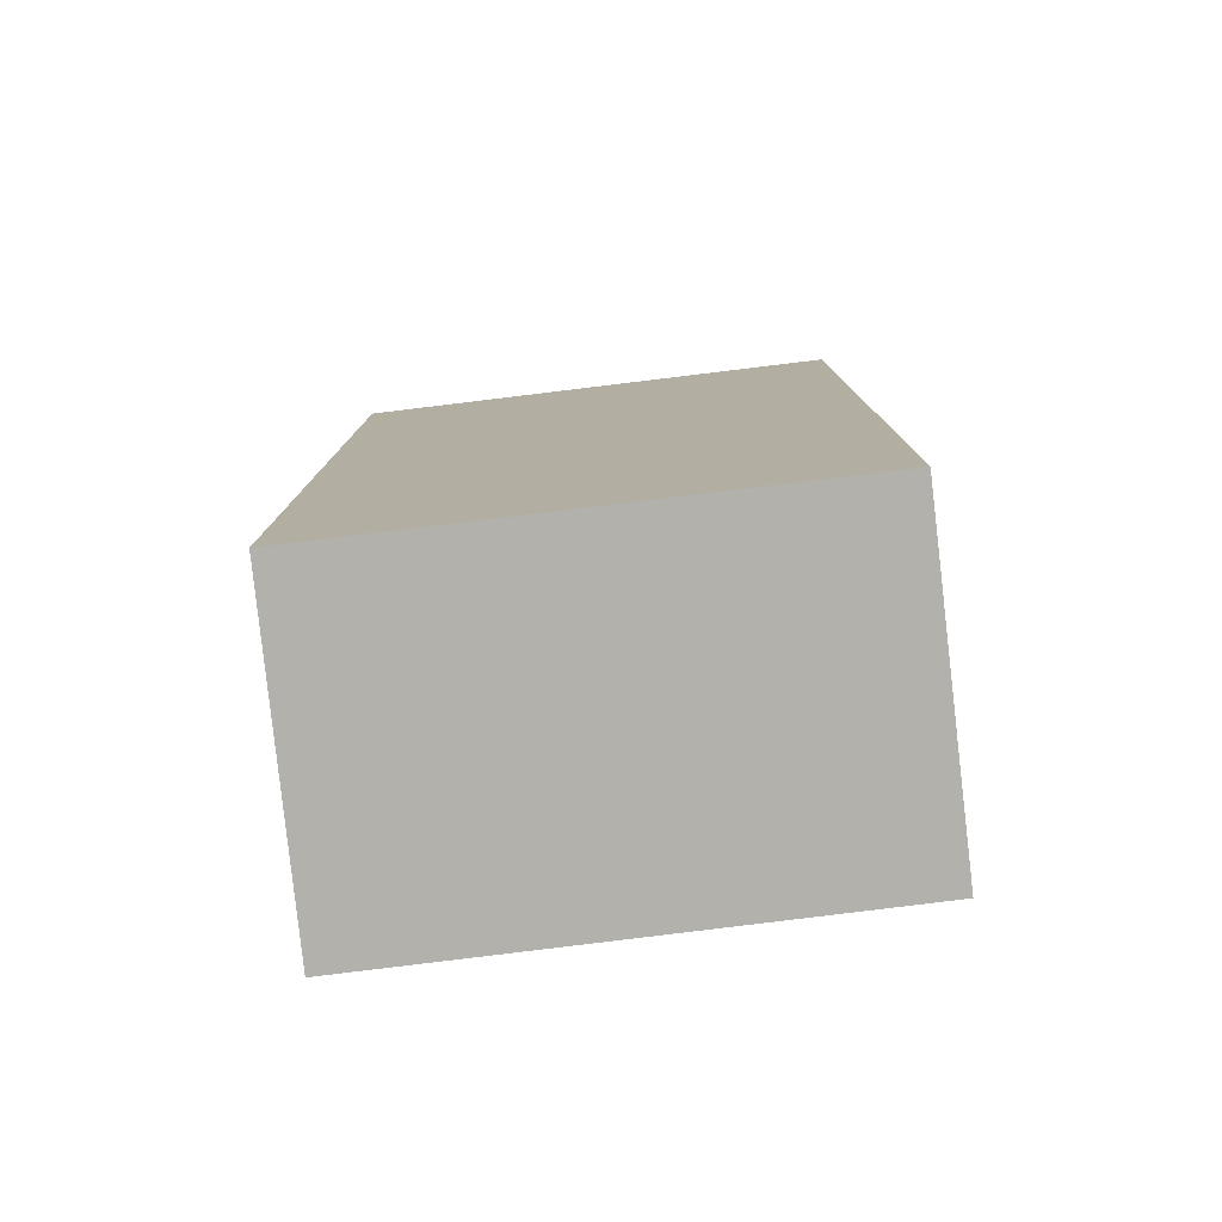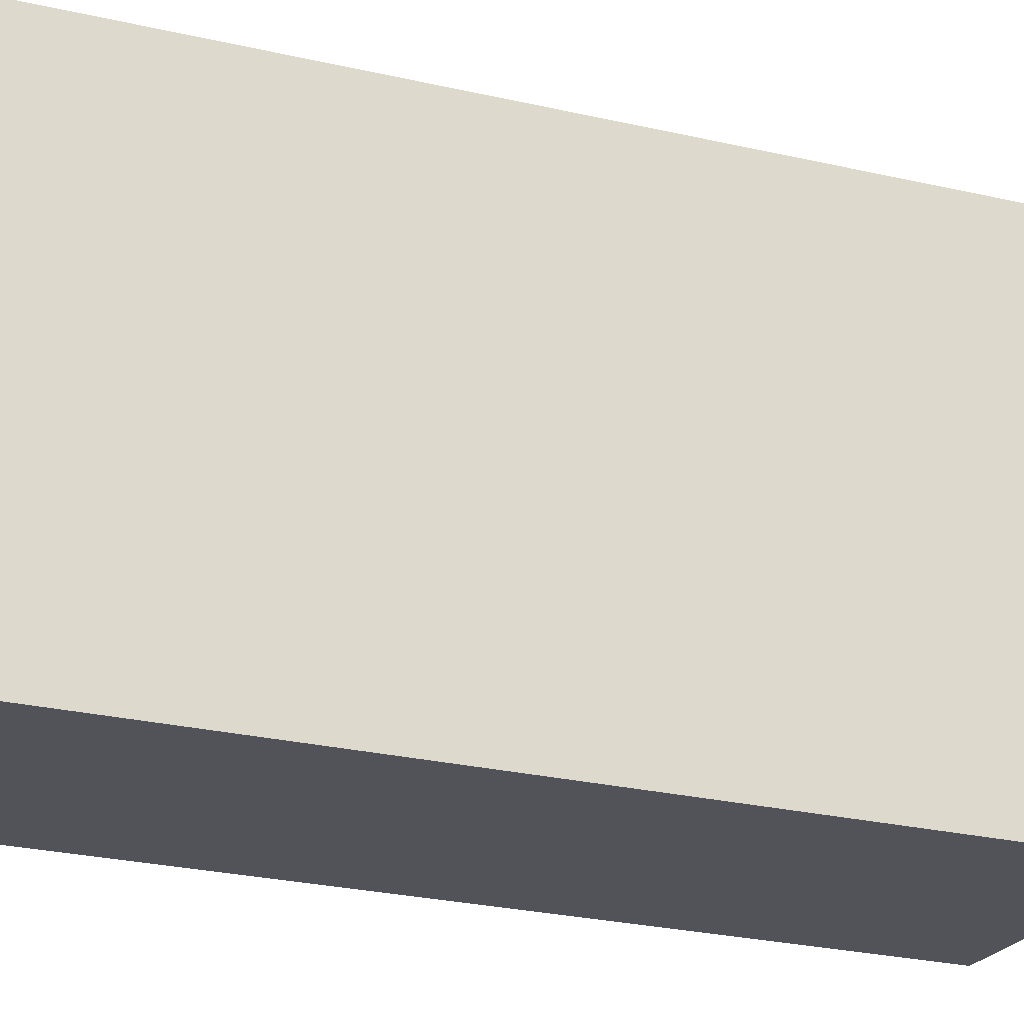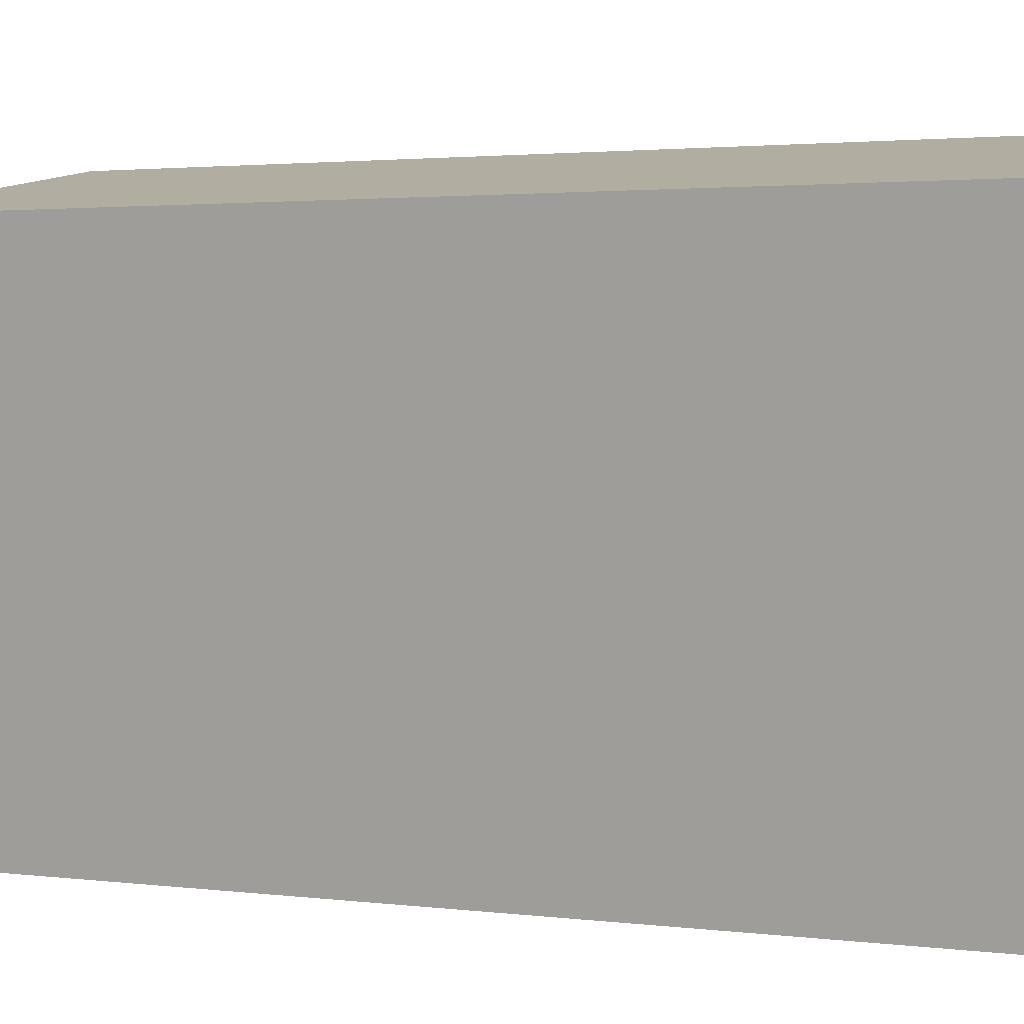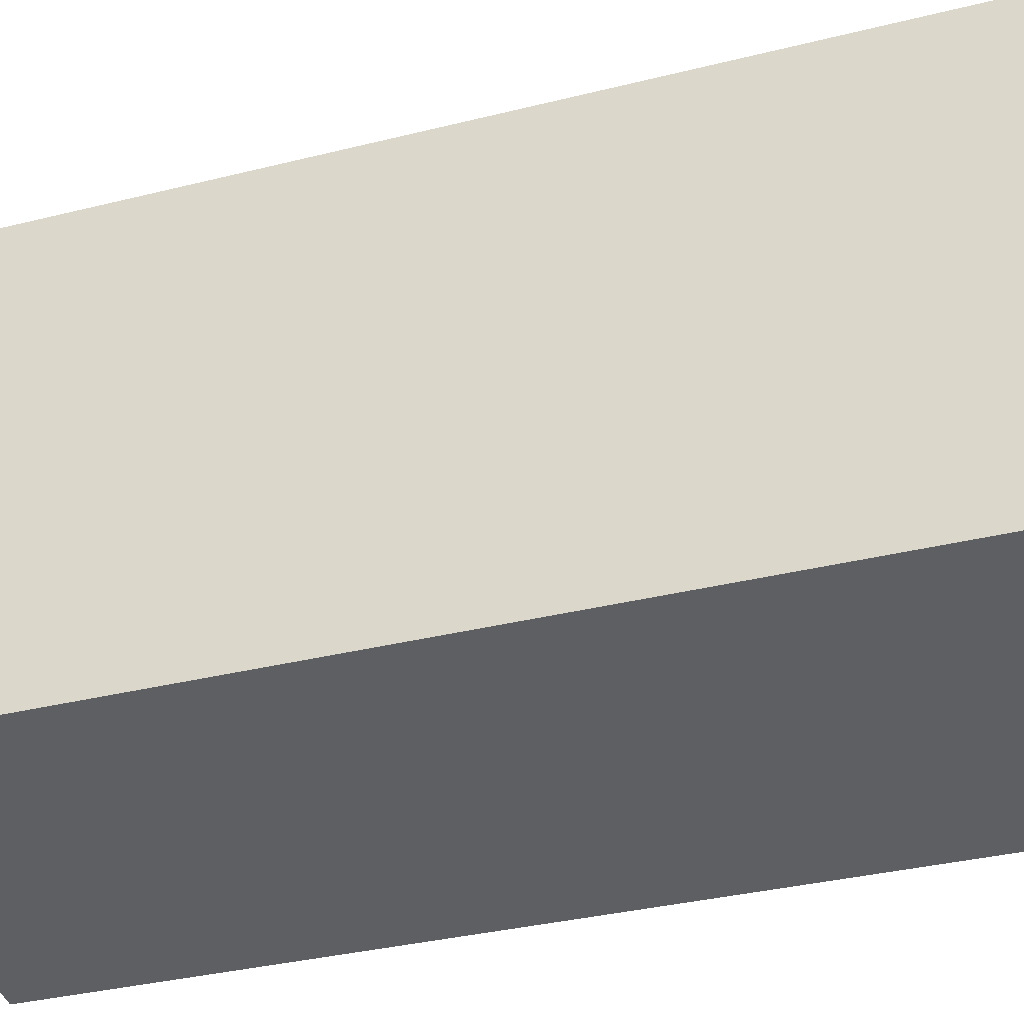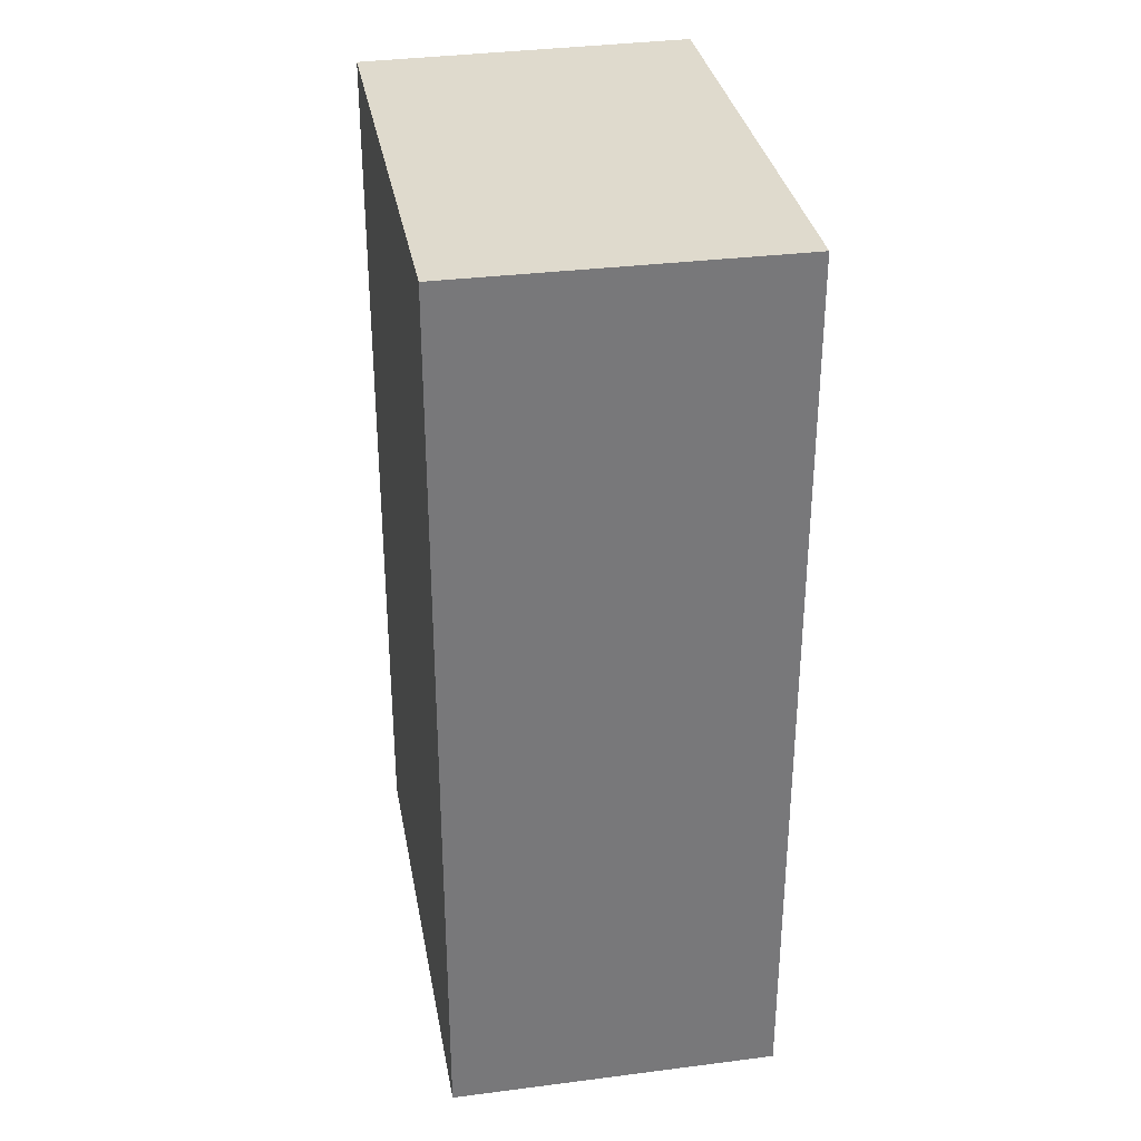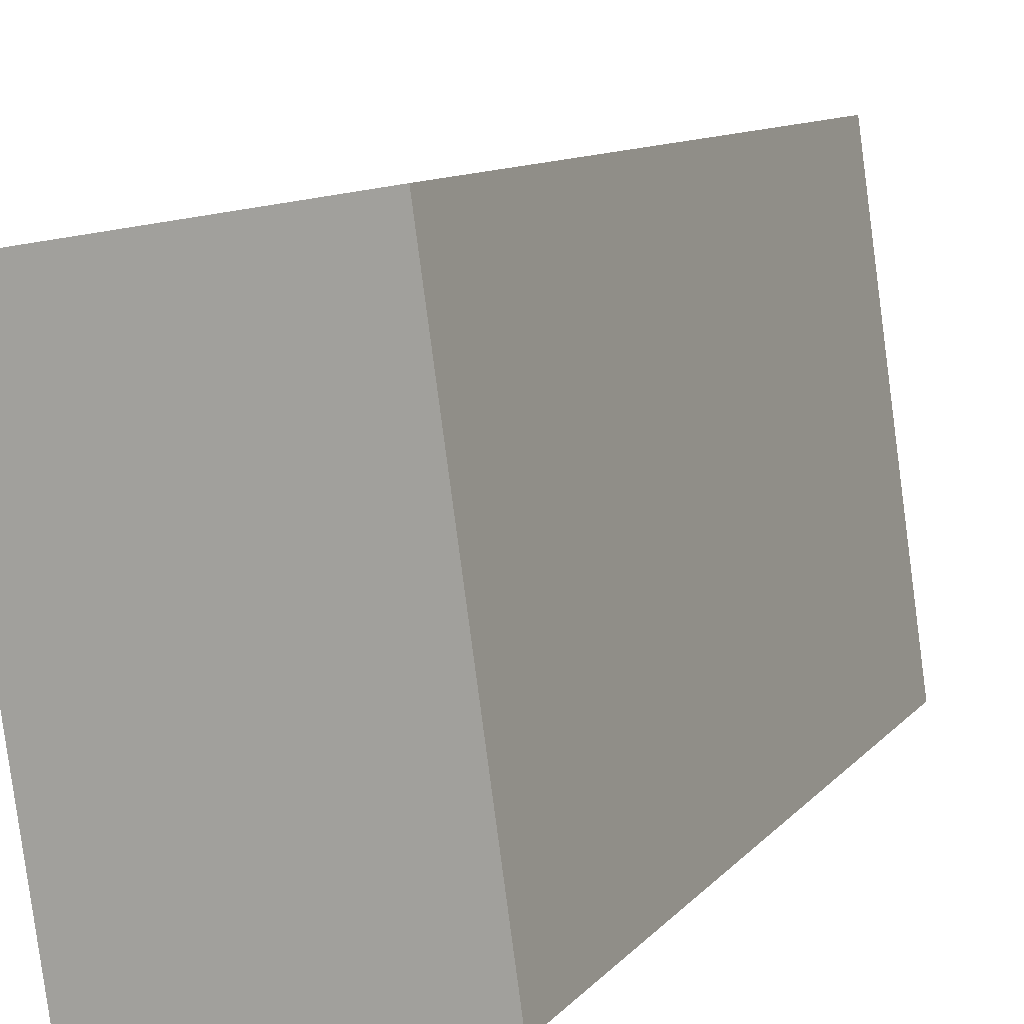
<metadata>
{"format":"obj","ext":"obj","renderer":"f3d","projection":"perspective","resolution":1024,"background":"white","views":[{"elev":-78.9,"azim":105.3,"up":"+Y"},{"elev":-30.4,"azim":72.2,"up":"+Z"},{"elev":2.2,"azim":114.6,"up":"+Z"},{"elev":-34.1,"azim":-71.2,"up":"+Z"},{"elev":32.9,"azim":178.2,"up":"+Y"},{"elev":10.4,"azim":-156.9,"up":"+Z"}]}
</metadata>
<code>
v  2.791 6.252 3.126
v  0 6.252 3.828e-16
v  0.506 6.252 3.515
v  2.28 6.252 -0.328
v  0 0 0
v  0.506 -2.152e-16 3.515
v  2.791 -1.914e-16 3.126
v  2.28 2.008e-17 -0.328
g defaultobject
f 1 2 3
f 2 1 4
f 5 3 2
f 3 5 6
f 6 1 3
f 1 6 7
f 7 4 1
f 4 7 8
f 8 2 4
f 2 8 5
f 8 6 5
f 6 8 7

</code>
